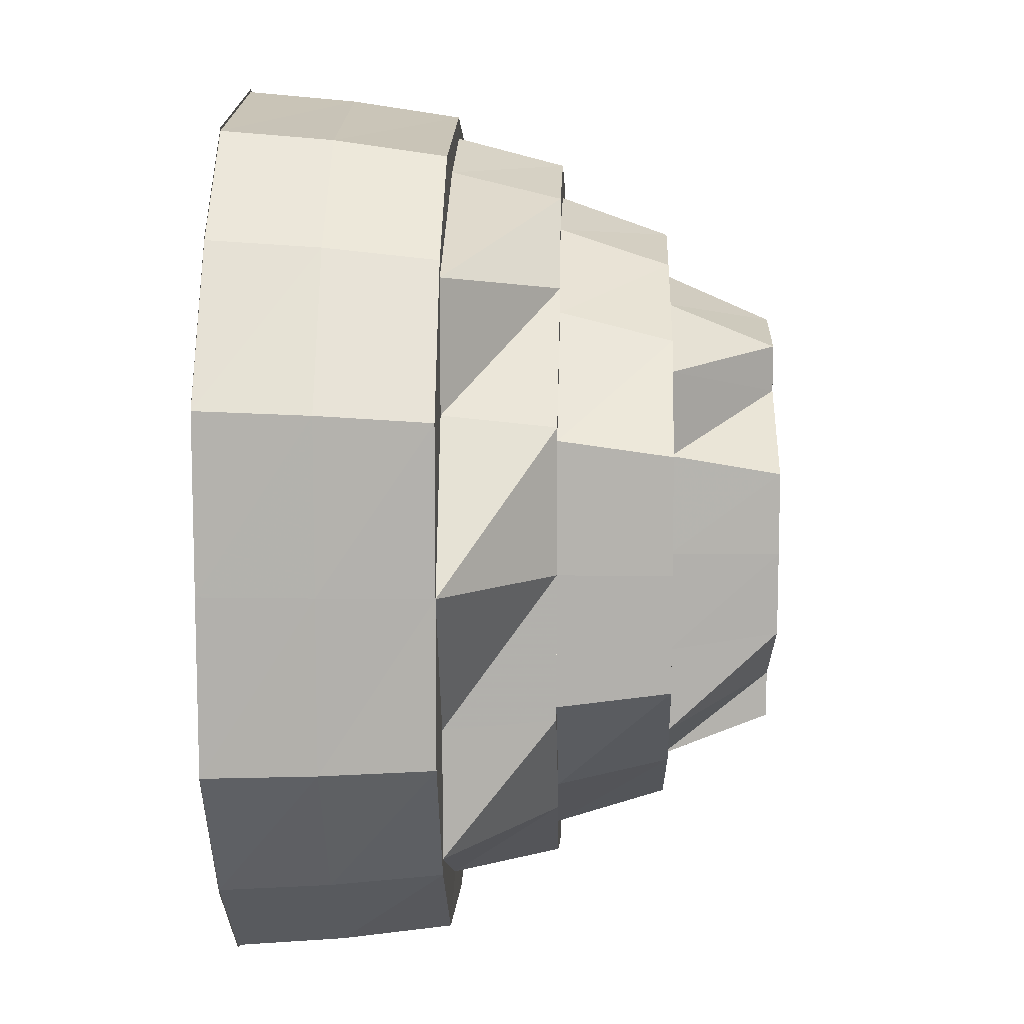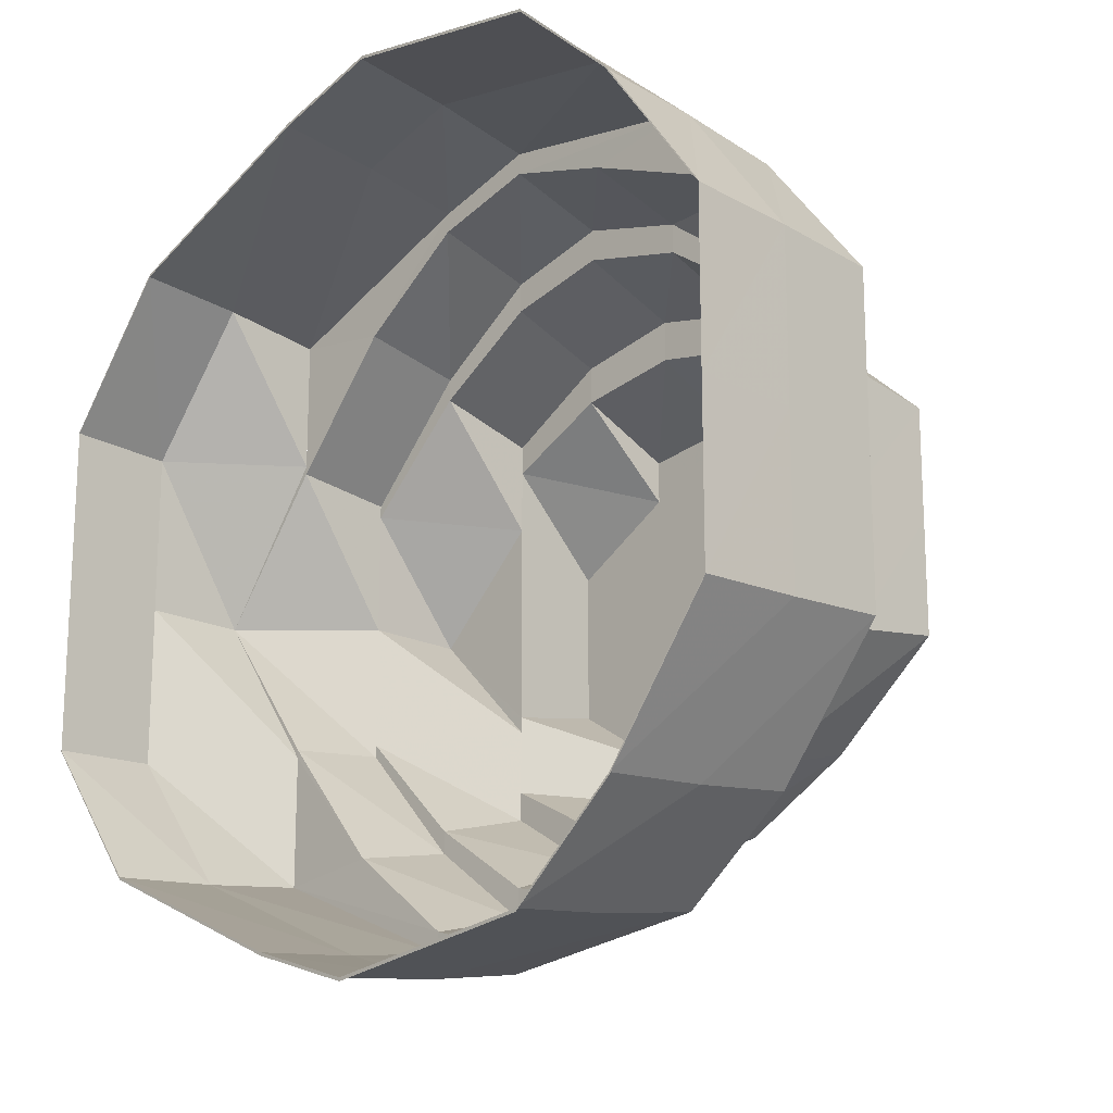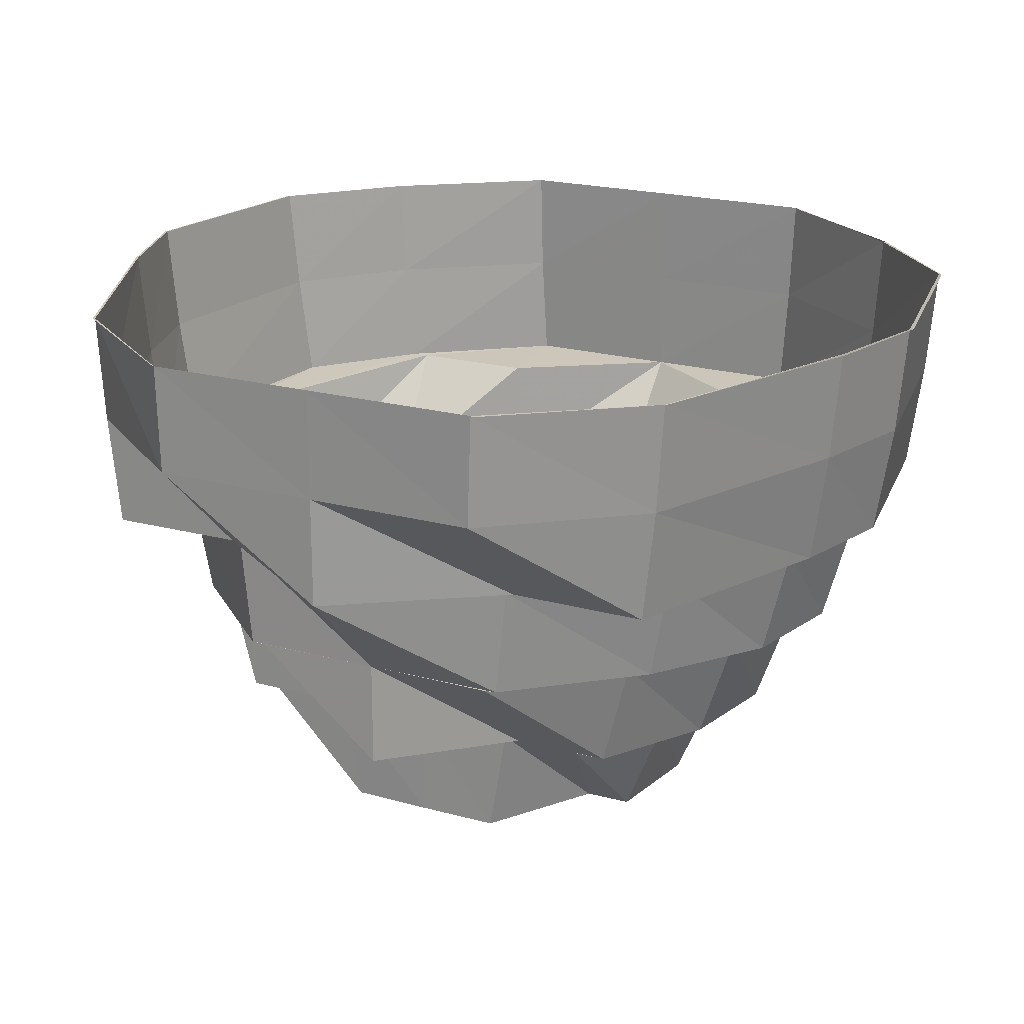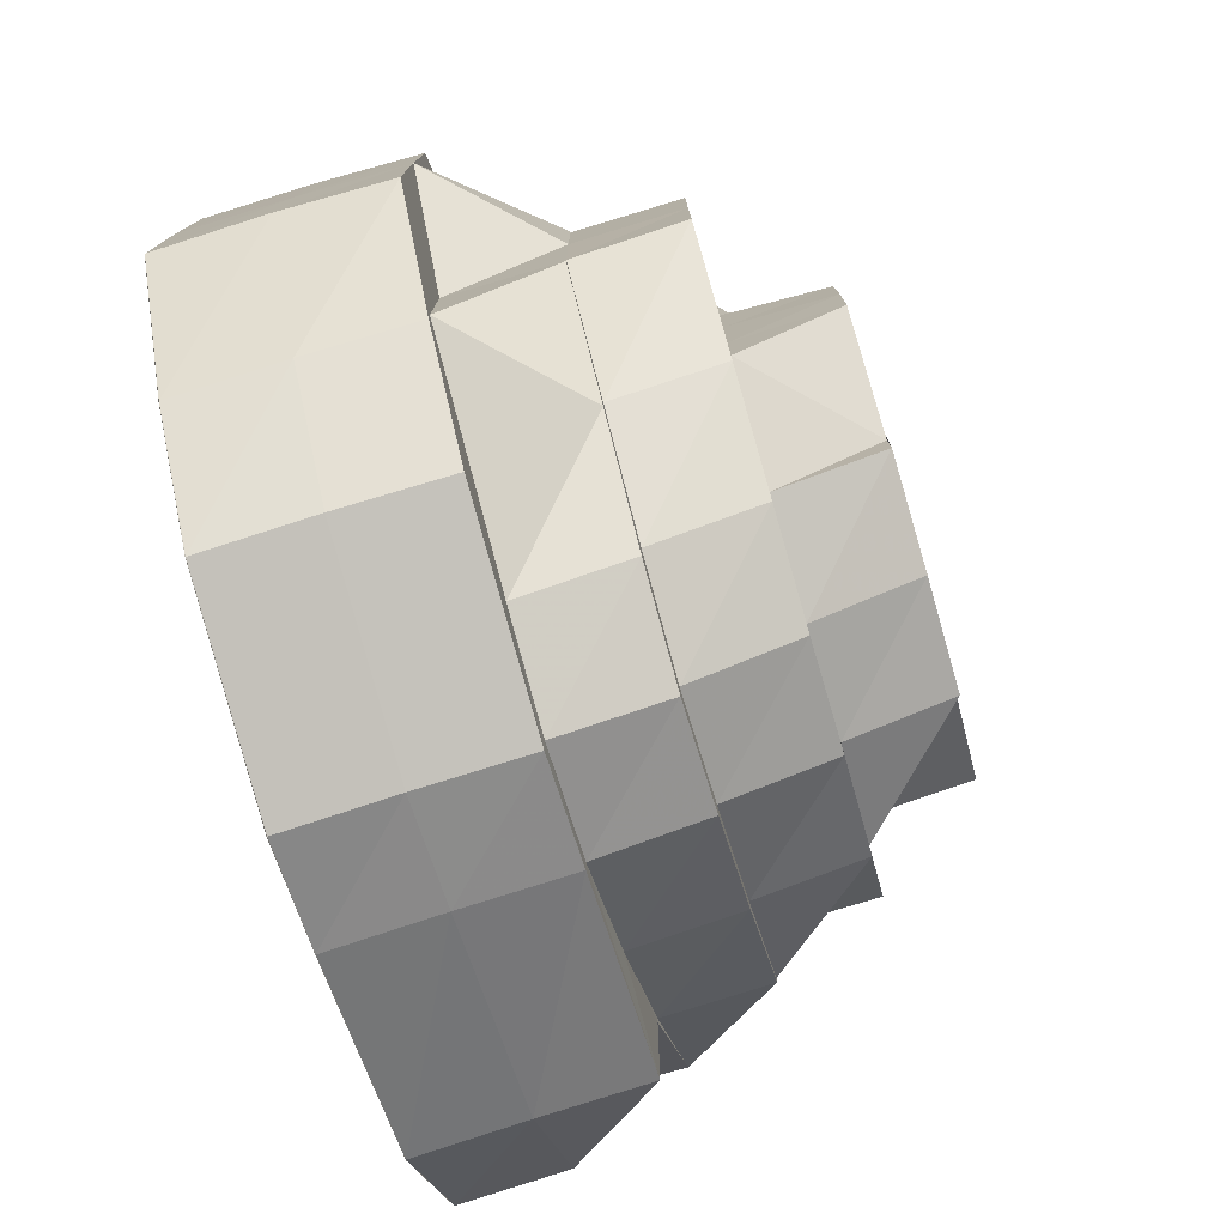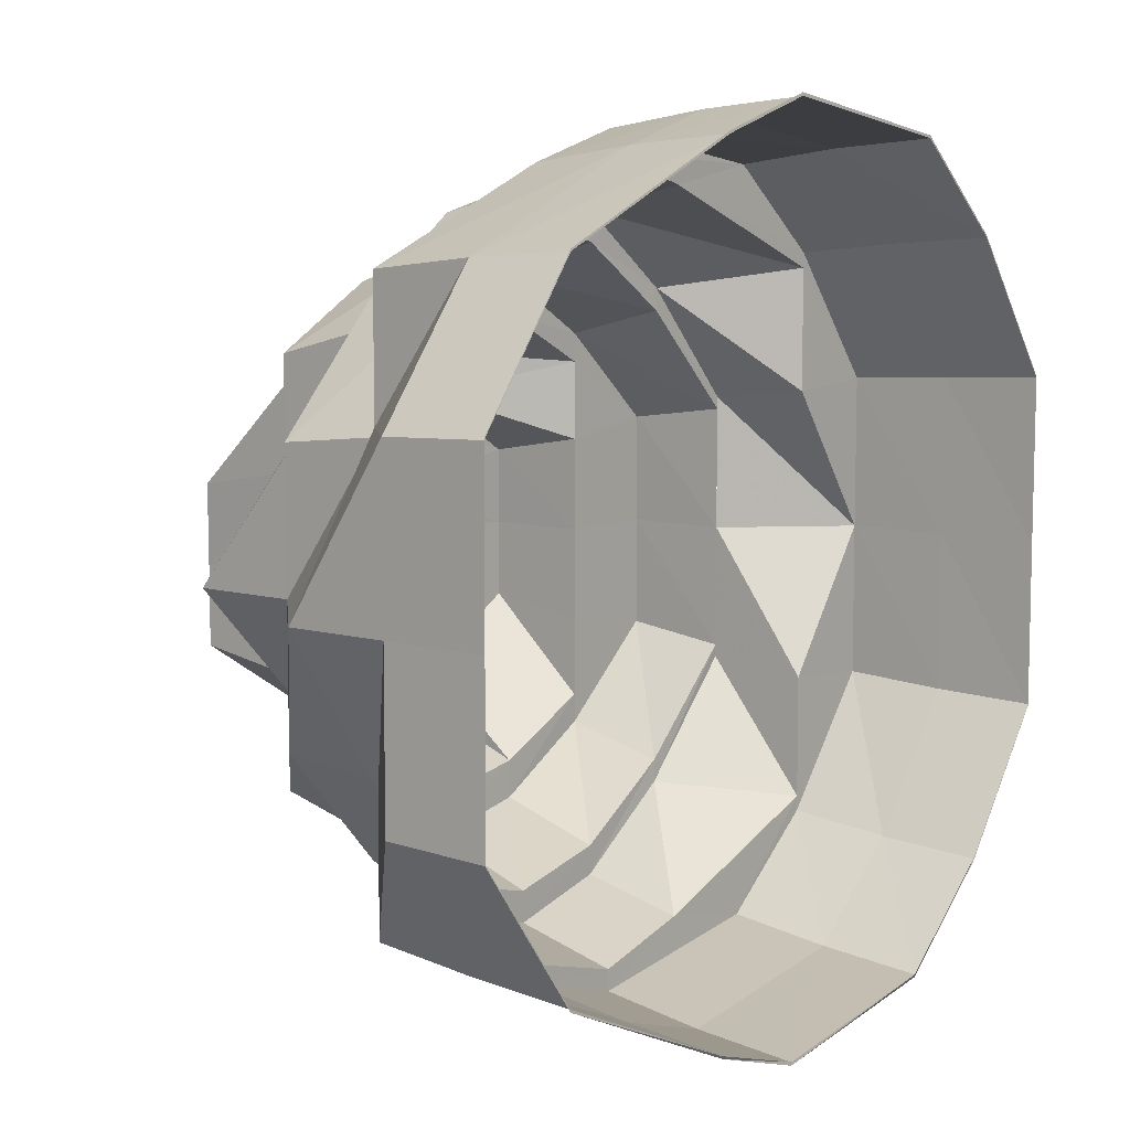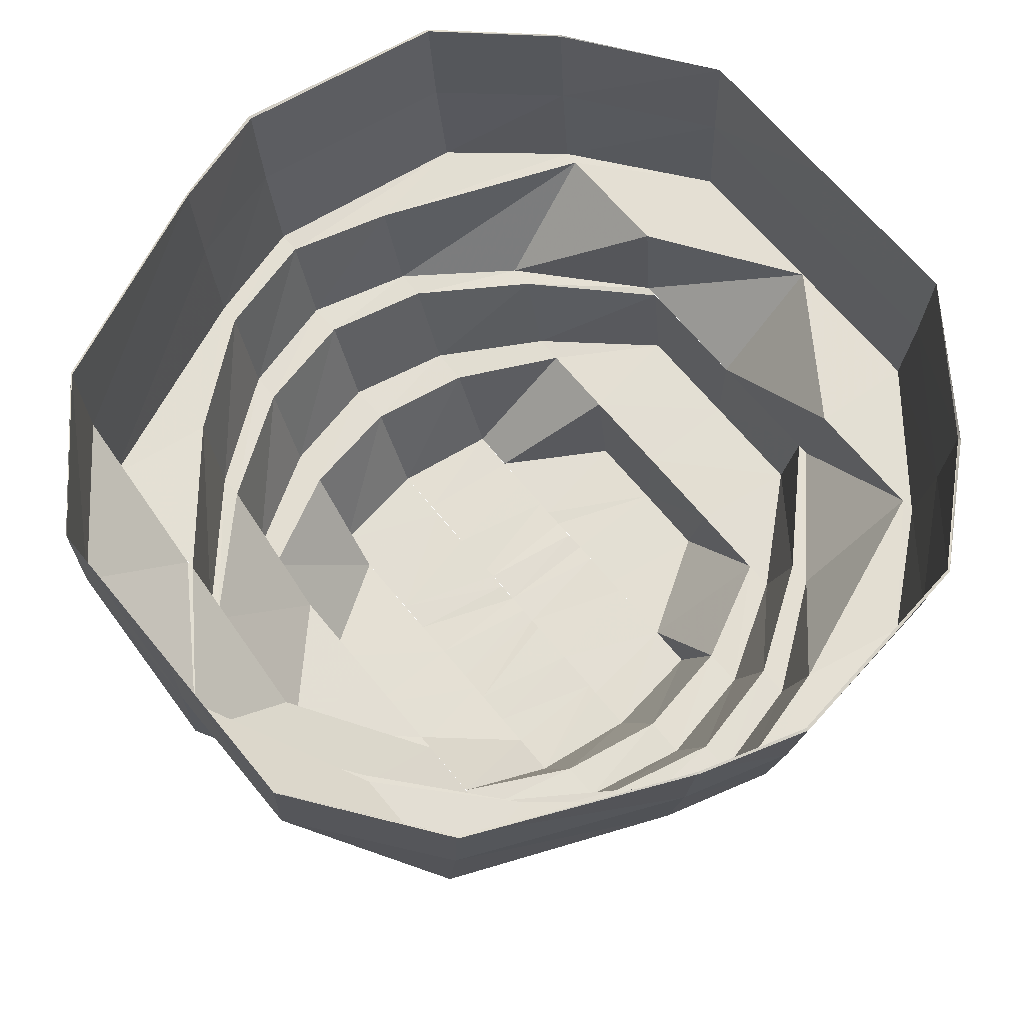
<metadata>
{"format":"obj","ext":"obj","renderer":"f3d","projection":"perspective","resolution":1024,"background":"white","views":[{"elev":10.5,"azim":-88.1,"up":"+Z"},{"elev":-17.5,"azim":-135.5,"up":"+Z"},{"elev":21.2,"azim":116.0,"up":"+Y"},{"elev":-77.7,"azim":-73.7,"up":"+Z"},{"elev":8.1,"azim":129.1,"up":"+Z"},{"elev":66.7,"azim":140.6,"up":"+Y"}]}
</metadata>
<code>
o 3222
v 2235 1880 7.834
v 2235 1880 7.821
v 2235 1880 7.834
v 2235 1880 7.834
v 2235 1880 7.821
v 2235 1880 7.812
v 2235 1880 7.821
v 2235 1880 7.812
v 2235 1880 7.809
v 2235 1880 7.812
v 2235 1880 7.809
v 2235 1880 7.812
v 2235 1880 7.809
v 2235 1880 7.812
v 2235 1880 7.821
v 2235 1880 7.812
v 2235 1880 7.821
v 2235 1880 7.834
v 2235 1880 7.834
v 2235 1880 7.821
v 2235 1880 7.81
v 2235 1880 7.813
v 2235 1880 7.822
v 2235 1880 7.811
v 2235 1880 7.814
v 2235 1880 7.811
v 2235 1880 7.814
v 2235 1880 7.823
v 2235 1880 7.814
v 2235 1880 7.812
v 2235 1880 7.821
v 2235 1880 7.834
v 2235 1880 7.809
v 2235 1880 7.823
v 2235 1880 7.813
v 2235 1880 7.812
v 2235 1880 7.814
v 2235 1880 7.835
v 2235 1880 7.822
v 2235 1880 7.823
v 2235 1880 7.821
v 2235 1880 7.834
v 2235 1880 7.835
v 2235 1880 7.85
v 2235 1880 7.835
v 2235 1880 7.865
v 2235 1880 7.85
v 2235 1880 7.85
v 2235 1880 7.85
v 2235 1880 7.865
v 2235 1880 7.877
v 2235 1880 7.866
v 2235 1880 7.865
v 2235 1880 7.878
v 2235 1880 7.886
v 2235 1880 7.877
v 2235 1880 7.879
v 2235 1880 7.866
v 2235 1880 7.888
v 2235 1880 7.887
v 2235 1880 7.889
v 2235 1880 7.879
v 2235 1880 7.886
v 2235 1880 7.879
v 2235 1880 7.866
v 2235 1880 7.879
v 2235 1880 7.866
v 2235 1880 7.888
v 2235 1880 7.888
v 2235 1880 7.888
v 2235 1880 7.891
v 2235 1880 7.89
v 2235 1880 7.889
v 2235 1880 7.886
v 2235 1880 7.891
v 2235 1880 7.891
v 2235 1880 7.888
v 2235 1880 7.887
v 2235 1880 7.877
v 2235 1880 7.886
v 2235 1880 7.891
v 2235 1880 7.888
v 2235 1880 7.876
v 2235 1880 7.884
v 2235 1880 7.864
v 2235 1880 7.877
v 2235 1880 7.878
v 2235 1880 7.879
v 2235 1880 7.888
v 2235 1880 7.865
v 2235 1880 7.888
v 2235 1880 7.879
v 2235 1880 7.866
v 2235 1880 7.879
v 2235 1880 7.879
v 2235 1880 7.865
v 2235 1880 7.866
v 2235 1880 7.866
v 2235 1880 7.866
v 2235 1880 7.85
v 2235 1880 7.864
v 2235 1880 7.85
v 2235 1880 7.85
v 2235 1880 7.835
v 2235 1880 7.85
v 2235 1880 7.835
v 2235 1880 7.834
v 2235 1880 7.835
v 2235 1880 7.823
v 2235 1880 7.824
v 2235 1880 7.836
v 2235 1880 7.824
v 2235 1880 7.816
v 2235 1880 7.819
v 2235 1880 7.826
v 2235 1880 7.836
v 2235 1880 7.837
v 2235 1880 7.819
v 2235 1880 7.814
v 2235 1880 7.823
v 2235 1880 7.816
v 2235 1880 7.811
v 2235 1880 7.813
v 2235 1880 7.819
v 2235 1880 7.819
v 2235 1880 7.821
v 2235 1880 7.821
v 2235 1880 7.828
v 2235 1880 7.816
v 2235 1880 7.814
v 2235 1880 7.826
v 2235 1880 7.838
v 2235 1880 7.828
v 2235 1880 7.824
v 2235 1880 7.823
v 2235 1880 7.837
v 2235 1880 7.838
v 2235 1880 7.836
v 2235 1880 7.835
v 2235 1880 7.85
v 2235 1880 7.85
v 2235 1880 7.864
v 2235 1880 7.863
v 2235 1880 7.85
v 2235 1880 7.85
v 2235 1880 7.84
v 2235 1880 7.86
v 2235 1880 7.859
v 2235 1880 7.85
v 2235 1880 7.869
v 2235 1880 7.862
v 2235 1880 7.86
v 2235 1880 7.84
v 2235 1880 7.841
v 2235 1880 7.872
v 2235 1880 7.838
v 2235 1880 7.828
v 2235 1880 7.869
v 2235 1880 7.874
v 2235 1880 7.863
v 2235 1880 7.875
v 2235 1880 7.831
v 2235 1880 7.841
v 2235 1880 7.85
v 2235 1880 7.843
v 2235 1880 7.857
v 2235 1880 7.85
v 2235 1880 7.85
v 2235 1880 7.84
v 2235 1880 7.864
v 2235 1880 7.859
v 2235 1880 7.86
v 2235 1880 7.869
v 2235 1880 7.867
v 2235 1880 7.864
v 2235 1880 7.868
v 2235 1880 7.872
v 2235 1880 7.869
v 2235 1880 7.865
v 2235 1880 7.864
v 2235 1880 7.86
v 2235 1880 7.859
v 2235 1880 7.86
v 2235 1880 7.864
v 2235 1880 7.857
v 2235 1880 7.857
v 2235 1880 7.855
v 2235 1880 7.854
v 2235 1880 7.854
v 2235 1880 7.85
v 2235 1880 7.856
v 2235 1880 7.857
v 2235 1880 7.859
v 2235 1880 7.85
v 2235 1880 7.85
v 2235 1880 7.841
v 2235 1880 7.85
v 2235 1880 7.844
v 2235 1880 7.843
v 2235 1880 7.852
v 2235 1880 7.85
v 2235 1880 7.848
v 2235 1880 7.843
v 2235 1880 7.836
v 2235 1880 7.828
v 2235 1880 7.832
v 2235 1880 7.833
v 2235 1880 7.828
v 2235 1880 7.825
v 2235 1880 7.823
v 2235 1880 7.827
v 2235 1880 7.819
v 2235 1880 7.826
v 2235 1880 7.828
v 2235 1880 7.832
v 2235 1880 7.837
v 2235 1880 7.828
v 2235 1880 7.825
v 2235 1880 7.826
v 2235 1880 7.824
v 2235 1880 7.836
v 2235 1880 7.85
v 2235 1880 7.837
v 2235 1880 7.838
v 2235 1880 7.831
v 2235 1880 7.84
v 2235 1880 7.85
v 2235 1880 7.863
v 2235 1880 7.864
v 2235 1880 7.876
v 2235 1880 7.84
v 2235 1880 7.85
v 2235 1880 7.884
v 2235 1880 7.874
v 2235 1880 7.828
v 2235 1880 7.833
v 2235 1880 7.831
v 2235 1880 7.832
v 2235 1880 7.836
v 2235 1880 7.832
v 2235 1880 7.835
v 2235 1880 7.836
v 2235 1880 7.841
v 2235 1880 7.836
v 2235 1880 7.841
v 2235 1880 7.84
v 2235 1880 7.85
v 2235 1880 7.84
v 2235 1880 7.836
v 2235 1880 7.843
v 2235 1880 7.843
v 2235 1880 7.836
v 2235 1880 7.843
v 2235 1880 7.843
v 2235 1880 7.845
v 2235 1880 7.846
v 2235 1880 7.846
v 2235 1880 7.848
v 2235 1880 7.85
v 2235 1880 7.854
v 2235 1880 7.852
v 2235 1880 7.857
v 2235 1880 7.864
v 2235 1880 7.86
v 2235 1880 7.868
v 2235 1880 7.873
v 2235 1880 7.872
v 2235 1880 7.868
v 2235 1880 7.877
v 2235 1880 7.872
v 2235 1880 7.879
v 2235 1880 7.874
v 2235 1880 7.881
v 2235 1880 7.881
v 2235 1880 7.876
v 2235 1880 7.864
v 2235 1880 7.874
v 2235 1880 7.863
v 2235 1880 7.875
v 2235 1880 7.877
v 2235 1880 7.865
v 2235 1880 7.85
v 2235 1880 7.864
v 2235 1880 7.867
v 2235 1880 7.864
v 2235 1880 7.872
v 2235 1880 7.868
v 2235 1880 7.857
v 2235 1880 7.856
v 2235 1880 7.859
v 2235 1880 7.869
v 2235 1880 7.85
v 2235 1880 7.857
v 2235 1880 7.85
v 2235 1880 7.857
v 2235 1880 7.85
v 2235 1880 7.85
v 2235 1880 7.844
v 2235 1880 7.843
v 2235 1880 7.841
v 2235 1880 7.85
v 2235 1880 7.85
v 2235 1880 7.86
v 2235 1880 7.841
v 2235 1880 7.85
v 2235 1880 7.862
v 2235 1880 7.863
v 2235 1880 7.874
v 2235 1880 7.872
v 2235 1880 7.879
v 2235 1880 7.881
v 2235 1880 7.884
v 2235 1880 7.884
v 2235 1880 7.887
v 2235 1880 7.886
v 2235 1880 7.889
v 2235 1880 7.886
v 2235 1880 7.877
v 2235 1880 7.876
v 2235 1880 7.863
v 2235 1880 7.874
v 2235 1880 7.884
v 2235 1880 7.835
v 2235 1880 7.85
v 2235 1880 7.836
f 1 2 3
f 4 2 5
f 2 6 7
f 5 6 8
f 6 9 10
f 8 9 11
f 9 12 13
f 11 12 14
f 12 15 16
f 14 15 17
f 17 18 19
f 15 18 20
f 21 16 22
f 22 20 23
f 21 22 24
f 22 23 25
f 26 22 27
f 27 23 28
f 29 21 26
f 30 31 22
f 31 32 23
f 33 30 21
f 34 35 29
f 36 33 35
f 35 13 21
f 35 21 37
f 38 39 34
f 39 10 35
f 39 35 40
f 41 36 39
f 42 41 43
f 44 43 38
f 43 7 39
f 43 39 45
f 46 47 44
f 47 3 43
f 48 3 47
f 47 43 49
f 50 48 47
f 51 50 46
f 52 48 50
f 50 47 53
f 54 52 50
f 55 54 51
f 54 50 56
f 57 58 54
f 59 57 60
f 61 60 55
f 60 62 54
f 60 54 63
f 64 65 62
f 66 65 67
f 68 64 66
f 69 64 70
f 71 69 68
f 72 70 60
f 72 60 73
f 74 72 61
f 75 69 76
f 77 75 71
f 78 76 72
f 79 78 74
f 78 72 80
f 81 59 72
f 82 81 78
f 83 80 84
f 85 86 83
f 87 78 86
f 88 82 87
f 87 89 78
f 90 87 86
f 91 75 89
f 92 91 77
f 93 94 92
f 94 91 95
f 96 95 87
f 96 87 90
f 97 88 96
f 98 94 99
f 100 96 90
f 100 90 101
f 102 99 96
f 102 96 100
f 103 99 102
f 104 102 105
f 106 103 102
f 107 103 106
f 23 107 106
f 106 102 108
f 23 106 109
f 109 106 108
f 110 108 111
f 109 108 112
f 113 109 112
f 114 112 115
f 115 116 117
f 113 112 118
f 119 120 113
f 121 113 118
f 122 119 123
f 123 113 121
f 123 25 113
f 121 118 124
f 125 123 121
f 124 118 126
f 127 121 124
f 125 121 127
f 128 125 127
f 129 123 125
f 129 24 123
f 130 122 129
f 131 129 125
f 131 125 128
f 132 131 133
f 134 129 131
f 134 37 129
f 135 130 134
f 136 134 131
f 136 131 137
f 138 134 136
f 139 135 138
f 140 139 138
f 141 138 136
f 142 140 143
f 49 138 141
f 143 49 141
f 141 137 144
f 145 137 146
f 147 141 145
f 148 144 149
f 150 151 147
f 151 141 152
f 149 153 154
f 155 143 151
f 156 157 153
f 155 151 158
f 159 160 155
f 161 155 158
f 153 128 162
f 128 127 162
f 153 162 163
f 164 163 165
f 166 167 164
f 168 169 167
f 170 171 166
f 172 168 171
f 173 172 174
f 174 152 171
f 174 171 175
f 176 174 175
f 177 174 176
f 177 158 174
f 161 158 177
f 178 177 176
f 178 176 179
f 179 176 180
f 179 180 181
f 181 180 182
f 180 183 182
f 184 185 183
f 182 183 186
f 182 186 187
f 187 186 188
f 186 189 188
f 185 190 191
f 183 192 191
f 193 194 192
f 191 195 189
f 194 196 195
f 189 195 197
f 195 198 197
f 190 199 198
f 188 189 200
f 200 197 201
f 188 200 201
f 197 202 201
f 203 204 198
f 204 205 206
f 203 207 204
f 163 207 203
f 207 208 204
f 207 209 208
f 162 209 207
f 162 127 209
f 127 124 209
f 209 210 208
f 209 124 210
f 208 210 211
f 124 126 210
f 212 213 126
f 214 211 215
f 213 216 217
f 210 126 218
f 210 218 211
f 126 217 218
f 126 219 217
f 220 221 219
f 221 222 223
f 217 223 224
f 218 217 225
f 217 224 225
f 225 224 226
f 224 227 226
f 223 100 227
f 100 101 227
f 227 101 228
f 229 230 228
f 231 227 232
f 230 233 234
f 218 225 235
f 211 218 235
f 235 225 236
f 211 235 237
f 238 211 237
f 238 237 239
f 237 235 240
f 235 236 240
f 239 237 241
f 237 240 241
f 240 236 242
f 236 243 242
f 241 240 244
f 240 242 244
f 239 241 245
f 246 247 243
f 244 242 248
f 244 248 245
f 249 243 250
f 251 239 245
f 252 253 248
f 245 248 254
f 245 254 255
f 251 245 256
f 255 254 256
f 202 251 256
f 254 257 256
f 202 256 201
f 256 257 258
f 257 259 258
f 258 259 201
f 259 260 201
f 201 260 261
f 260 262 261
f 261 262 188
f 262 182 188
f 262 263 182
f 264 263 262
f 264 265 263
f 265 178 263
f 265 266 178
f 266 177 178
f 266 161 177
f 267 266 268
f 269 161 266
f 270 269 266
f 269 271 161
f 271 155 161
f 271 272 155
f 273 271 269
f 274 272 271
f 273 274 271
f 274 275 272
f 275 276 272
f 275 53 276
f 277 276 278
f 279 273 269
f 279 269 270
f 280 281 275
f 281 282 283
f 284 279 270
f 284 270 285
f 285 286 287
f 288 284 285
f 288 285 289
f 259 288 289
f 290 284 288
f 291 279 284
f 292 290 293
f 294 295 259
f 250 296 292
f 296 290 297
f 298 297 259
f 253 294 298
f 248 299 298
f 300 301 299
f 302 303 296
f 304 302 305
f 302 306 303
f 227 306 302
f 307 308 306
f 306 309 303
f 303 309 291
f 306 234 309
f 309 310 291
f 291 310 279
f 310 273 279
f 234 311 309
f 309 311 310
f 234 312 311
f 310 313 273
f 311 313 310
f 313 274 273
f 312 314 311
f 311 314 313
f 312 73 314
f 315 316 312
f 316 317 314
f 318 315 319
f 320 319 321
f 314 322 313
f 313 322 274
f 314 63 322
f 317 280 322
f 322 275 274
f 322 56 275
f 323 324 325

</code>
